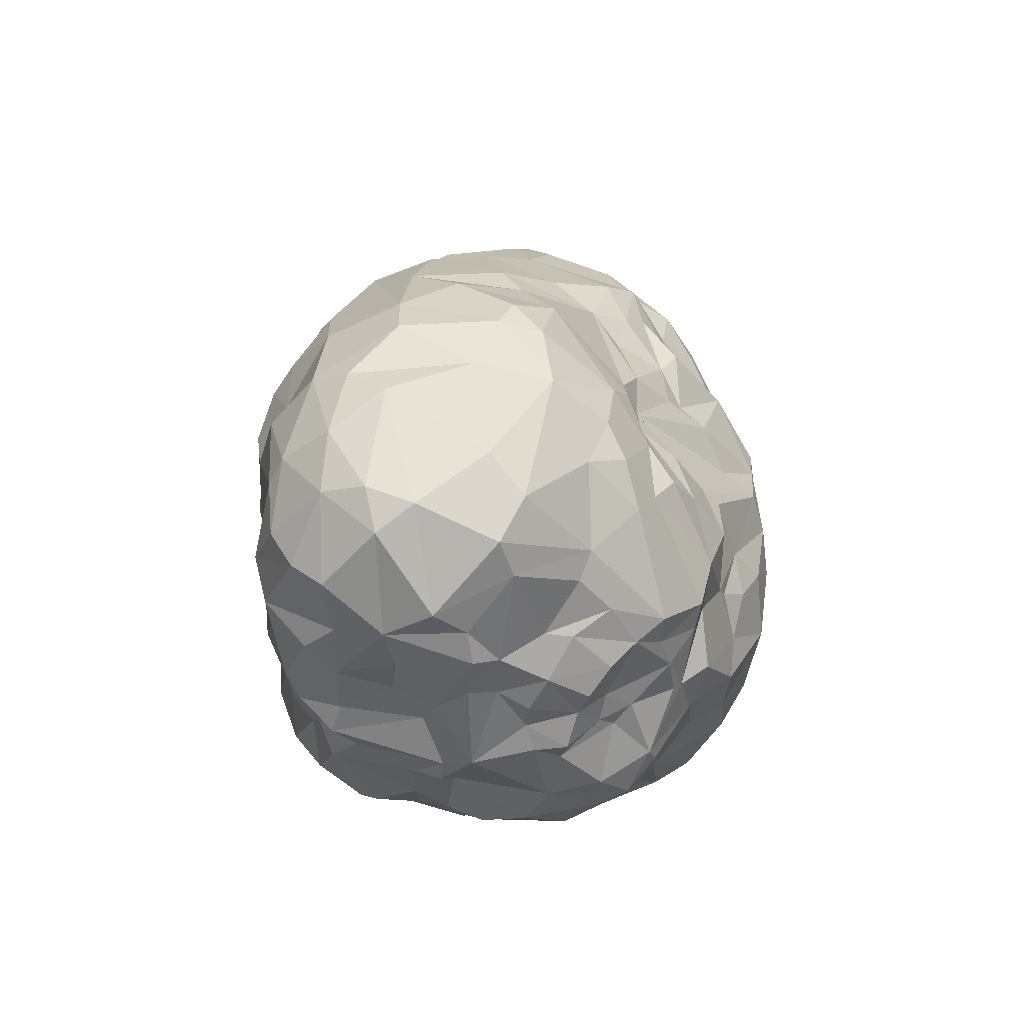
<metadata>
{"format":"obj","ext":"obj","renderer":"f3d","projection":"perspective","resolution":1024,"background":"white","views":[{"elev":-17.4,"azim":100.4,"up":"+Y"}]}
</metadata>
<code>
o Cube_Cube.001
v 1.059 -0.7674 0.6196
v 0.9126 0.4284 -0.8855
v -0.8906 -0.6951 -0.564
v -1.23 -0.5678 -0.2664
v -1.127 -0.4796 0.4092
v -1.118 -0.2798 0.6594
v -1.277 -0.1236 0.741
v -1.552 0.3561 0.7051
v -1.651 0.5279 0.7398
v -1.777 0.6905 0.7989
v -1.668 0.939 0.9038
v -1.743 1.228 0.8387
v -1.455 1.361 0.8738
v -1.456 1.635 0.7866
v -1.502 1.861 0.6007
v -1.656 1.906 0.4082
v -1.631 1.961 0.01165
v -1.645 1.91 -0.1558
v -1.587 1.822 -0.4238
v -1.326 1.251 -0.8914
v -1.111 1.107 -0.908
v -0.9511 0.7974 -0.9535
v -1.238 0.5176 -1.015
v -1.217 -0.06625 -0.9328
v -0.968 -0.2053 -0.9721
v -1.056 -0.4336 -0.8043
v -0.8701 -0.5105 -0.7311
v 0.6707 -0.7662 -0.7884
v 0.4567 -0.9413 -0.8395
v 0.3699 -0.9509 -0.8548
v -0.6422 -0.7822 -0.8939
v -0.8045 -0.7959 -0.713
v -0.9575 1.094 -0.989
v -0.6321 1.173 -1.043
v -0.4511 0.9983 -1.122
v -0.1345 0.9463 -1.108
v -0.01552 0.8903 -1.155
v 0.3076 1.008 -0.9846
v 0.5143 0.7086 -0.9673
v 0.7803 0.5554 -0.8506
v 1.004 0.1462 -1.035
v 1.13 0.0425 -0.9652
v 0.8116 -0.3601 -1.125
v 0.8799 -0.5394 -0.9538
v 1.01 -0.9069 0.488
v 1.056 -0.8762 0.07068
v 0.8895 -1.047 0.01525
v 0.8887 -1.047 -0.113
v 0.923 -0.8988 -0.3592
v 0.8998 -0.8464 -0.5831
v 0.776 -0.7427 -0.6897
v 1.024 0.5648 -0.8386
v 1.488 0.8388 -0.4065
v 1.352 1.016 -0.1333
v 1.508 0.872 0.095
v 1.092 0.9987 0.5198
v 1.394 0.7876 0.4476
v 1.478 0.3622 0.67
v 1.188 0.2863 0.8041
v 1.109 -0.1018 0.7851
v 1.206 -0.4523 0.7147
v 1.152 -0.6784 0.665
v -0.8037 -0.4748 0.8252
v -0.445 -0.2917 1.029
v -0.4235 -0.612 0.8337
v -0.2055 -0.3557 0.9371
v -0.1379 -0.665 0.784
v 0.2327 -0.5477 0.9531
v 0.3645 -0.7888 0.8348
v 0.5702 -0.4744 0.8258
v 0.688 -0.7885 0.6624
v 0.8583 -0.7329 0.6955
v 0.7216 1.339 0.4065
v 0.3105 1.409 0.6143
v 0.1341 1.445 0.6335
v -0.08397 1.634 0.5808
v -0.366 1.777 0.5271
v -1.233 1.791 0.6988
v -1.917 0.9676 0.7454
v -1.875 1.569 0.5652
v -1.667 1.701 0.6734
v -1.386 -0.1258 0.5829
v -1.735 0.3008 0.3532
v -1.959 0.6283 0.5792
v -1.98 1.223 0.6699
v -1.665 1.842 0.5226
v -1.617 0.1782 0.5383
v -2.101 0.9249 0.5049
v -2.15 1.084 0.4377
v -1.998 1.442 0.4299
v -1.997 1.62 0.3877
v -1.831 1.792 0.2741
v -1.288 -0.3479 0.3703
v -1.537 -0.07846 0.4969
v -1.982 0.5225 0.3806
v -2.176 0.8809 0.27
v -2.094 1.346 0.1513
v -1.437 -0.1835 0.2701
v -1.61 -0.06158 0.2696
v -1.697 0.03758 0.153
v -1.782 0.2821 0.1762
v -2.105 1.571 0.04795
v -1.972 1.723 0.0543
v -1.463 -0.209 0.1409
v -2.054 0.5794 0.03166
v -2.11 0.8147 -0.03982
v -2.165 1.115 0.08065
v -2.039 1.291 -0.1826
v -1.97 1.634 -0.1908
v -1.262 -0.3964 0.07749
v -1.472 -0.1365 -0.0561
v -1.748 0.2471 0.03503
v -1.998 0.5931 -0.1822
v -2.029 1.448 -0.247
v -1.791 1.615 -0.3729
v -1.383 -0.3542 -0.08652
v -1.667 0.02575 -0.07294
v -2.097 0.9168 -0.2728
v -1.954 1.36 -0.3344
v -1.649 0.1132 -0.2863
v -1.809 0.3123 -0.1662
v -1.992 0.6194 -0.38
v -1.881 1.164 -0.5408
v -1.775 1.465 -0.5241
v -1.32 -0.434 -0.2321
v -1.823 0.4062 -0.4968
v -1.735 1.322 -0.6657
v -1.45 -0.2598 -0.3207
v -1.55 -0.02166 -0.3977
v -1.623 0.2026 -0.6568
v -1.796 0.6795 -0.6101
v -1.188 -0.5948 -0.4159
v -1.391 -0.2098 -0.543
v -1.513 0.1356 -0.7307
v -1.628 0.4019 -0.7752
v -1.762 0.9911 -0.7094
v -1.575 1.277 -0.806
v -1.354 -0.07924 -0.671
v -1.414 0.02194 -0.8163
v -1.475 0.6163 -0.9087
v -1.452 1.149 -0.8849
v -1.139 -0.4674 -0.7216
v -1.243 -0.245 -0.7599
v -1.375 0.266 -0.9445
v -1.385 0.9251 -0.8753
v -1.272 0.7443 -0.9687
v -0.8778 -0.4292 -0.8504
v -0.9983 0.1754 -1.085
v -1.128 0.3646 -1.095
v -0.806 -0.5055 -0.8653
v -0.9128 -0.05771 -1.005
v -0.7424 0.185 -1.14
v -0.734 -0.2075 -1.055
v -0.7753 0.612 -1.17
v -0.6304 0.7316 -1.191
v -0.7922 0.9623 -1.056
v -0.645 -0.6255 -1.029
v -0.5456 -0.333 -1.216
v -0.6162 0.3104 -1.236
v -0.7113 0.422 -1.159
v -0.5392 0.5978 -1.231
v -0.6057 0.8699 -1.198
v -0.4196 -0.6392 -1.09
v -0.4207 -0.4522 -1.203
v -0.4226 -0.1098 -1.306
v -0.5646 -0.03395 -1.223
v -0.4548 0.417 -1.298
v -0.4679 0.714 -1.21
v -0.2626 -0.5868 -1.108
v -0.3783 0.241 -1.289
v -0.01706 -0.7051 -0.9749
v -0.1783 -0.2543 -1.315
v -0.2502 0.06517 -1.346
v -0.145 0.2514 -1.343
v -0.1806 0.6418 -1.292
v -0.017 -0.01334 -1.321
v -0.005477 0.3816 -1.311
v -0.08295 0.5261 -1.302
v 0.1104 -0.5308 -1.187
v 0.1252 -0.3479 -1.205
v 0.1341 -0.1418 -1.256
v 0.1772 0.04457 -1.229
v 0.2867 -0.695 -1.008
v 0.2638 -0.1683 -1.18
v 0.1733 0.4504 -1.191
v 0.2906 0.6449 -1.109
v 0.3796 0.7213 -1.007
v 0.4478 -0.5572 -1.111
v 0.356 -0.1776 -1.168
v 0.5171 0.2641 -1.116
v 0.5201 0.0408 -1.208
v 0.4097 0.2232 -1.179
v 0.5639 -0.6786 -0.9651
v 0.5121 -0.6479 -0.9957
v 0.5734 -0.3196 -1.104
v 0.742 -0.1577 -1.167
v 0.7269 -0.6052 -0.97
v 0.7173 -0.4436 -1.084
v 0.755 0.3469 -1.018
v 0.7829 0.1339 -1.102
v 1.012 -0.4736 -0.9832
v 1.046 0.3088 -0.9318
v 1.021 -0.5741 -0.8603
v 0.9954 -0.7987 -0.6477
v 1.038 -0.683 -0.7508
v 1.202 -0.5828 -0.6116
v 1.189 -0.4664 -0.7753
v 1.26 -0.0549 -0.9097
v 1.339 0.1504 -0.8662
v 1.215 0.5141 -0.8032
v 1.129 -0.7522 -0.4917
v 1.34 -0.3766 -0.6625
v 1.369 -0.255 -0.7185
v 1.475 0.1046 -0.7265
v 1.388 0.3044 -0.7988
v 1.033 -0.8504 -0.3905
v 1.242 -0.5745 -0.4945
v 1.135 -0.7936 -0.2709
v 1.31 -0.698 -0.3147
v 1.617 -0.4215 -0.4327
v 1.597 0.4354 -0.5959
v 1.507 0.6951 -0.5383
v 1.421 -0.7363 -0.2212
v 1.53 -0.6301 -0.2195
v 1.766 -0.3177 -0.3992
v 1.734 -0.1177 -0.5002
v 1.719 0.49 -0.2867
v 1.229 -0.8156 -0.1635
v 1.678 -0.5918 -0.1052
v 1.897 -0.1731 -0.07271
v 1.785 0.06591 -0.3594
v 1.6 0.7222 -0.3631
v 1.175 -0.8563 -0.007968
v 1.423 -0.723 0.1086
v 1.591 -0.6383 0.1235
v 1.673 0.7013 0.05783
v 1.744 -0.4541 0.3499
v 1.891 -0.2909 0.09133
v 1.928 -0.09882 0.1274
v 1.848 0.3509 0.06874
v 1.108 -0.824 0.427
v 1.205 -0.7705 0.1716
v 1.538 -0.5938 0.3474
v 1.886 -0.09765 0.327
v 1.872 0.1699 0.3037
v 1.769 0.4579 0.2546
v 1.315 -0.724 0.3981
v 1.397 -0.6223 0.5127
v 1.719 -0.3568 0.4912
v 1.744 0.1052 0.5355
v 1.658 0.487 0.437
v 1.701 -0.2084 0.5878
v 1.675 0.02145 0.6101
v 1.384 -0.4136 0.698
v 1.459 -0.2336 0.726
v 1.257 0.5152 0.6684
v 1.073 0.6552 0.7851
v 1.17 0.7529 0.6689
v 0.9353 -0.4366 0.8175
v 0.9994 0.1117 0.8446
v 1.035 0.4621 0.8631
v 0.6841 -0.4846 0.7961
v 0.6342 -0.05547 0.8268
v 0.5367 1.183 0.7185
v 0.5205 0.9935 0.8433
v 0.4641 0.01596 0.8913
v 0.3995 0.4276 1.038
v 0.5305 0.7039 0.971
v 0.2617 -0.1116 0.9626
v 0.2899 0.3535 1.071
v 0.2655 0.867 0.943
v 0.3715 1.281 0.6895
v 0.09554 0.0199 1.024
v 0.04554 0.7059 1.076
v 0.1852 1.052 0.8655
v -0.08694 1.253 0.8636
v -0.02482 -0.19 1.008
v -0.1407 -0.0518 1.111
v -0.1856 0.3083 1.138
v -0.1666 1.059 0.9317
v -0.1165 1.431 0.7708
v -0.3523 1.185 0.8853
v -0.4293 1.555 0.7819
v -0.703 0.3581 1.121
v -0.4858 1.045 1.037
v -0.5191 1.438 0.8759
v -0.8098 1.248 0.9927
v -0.7413 1.464 0.8241
v -0.76 -0.1245 1.012
v -1.006 0.355 1.066
v -1.053 0.874 1.068
v -1.096 1.273 0.981
v -0.8814 1.692 0.6568
v -0.9865 0.07487 0.9837
v -1.223 1.579 0.8183
v -1.177 0.1162 0.9195
v -1.25 0.3589 0.9502
v -1.323 1.18 0.9352
v -1.42 0.5387 0.9558
v -1.543 0.8262 0.9578
v -0.6167 -0.875 -0.7436
v -0.08951 -0.8952 -0.7896
v 0.6197 -0.837 -0.7002
v -0.8271 -0.8941 -0.5412
v -0.318 -0.9138 -0.6014
v 0.4593 -1.07 -0.617
v 0.6882 -0.8361 -0.6474
v -0.0311 -1.021 -0.6889
v 0.2435 -1.13 -0.5748
v 0.3241 -1.089 -0.7211
v 0.8037 -0.9765 -0.5193
v -0.918 -0.7082 -0.4768
v 0.678 -0.9907 -0.4694
v -0.9536 -0.7696 -0.308
v -0.8646 -0.8736 -0.3151
v -0.6915 -0.9784 -0.4179
v -0.4405 -1.04 -0.3226
v -0.3206 -1.003 -0.3645
v -0.1473 -1.016 -0.4614
v 0.09412 -1.181 -0.3927
v 0.4793 -1.119 -0.3802
v 0.8291 -0.9901 -0.3755
v -0.3962 -1.048 0.03774
v -0.2132 -1.024 -0.2034
v 0.3534 -1.204 -0.2497
v -1.041 -0.7454 0.006651
v -0.8591 -0.9239 -0.121
v -0.672 -1.003 -0.09934
v -0.1702 -1.035 0.1903
v -0.1617 -1.02 -0.07988
v 0.1272 -1.163 -0.004422
v 0.343 -1.206 -0.05187
v 0.6172 -1.057 0.02452
v -0.5447 -1.028 0.2225
v 0.282 -1.128 0.1222
v 0.7799 -1.093 0.04995
v 0.0517 -1.081 0.2579
v 0.2909 -1.101 0.2507
v 0.7548 -1.046 0.1772
v -0.2741 -0.9943 0.4229
v -0.04296 -0.9949 0.3961
v 0.5245 -1.094 0.2205
v -0.3719 -0.8687 0.6084
v 0.4296 -1.108 0.4239
v -0.1004 -0.8418 0.6767
v 0.3764 -1.078 0.5105
v 0.7577 -0.9614 0.5506
v 0.8846 -0.9427 0.4088
v -0.679 -0.6382 0.6471
v -0.325 -0.8136 0.6684
v 0.04689 -0.8294 0.8052
v 0.3618 -0.9287 0.7164
v 0.8768 -0.8273 0.5833
v 0.9145 0.6517 -0.8087
v 0.1557 1.109 -0.9192
v -0.2403 1.183 -1.017
v -0.9323 1.274 -0.9659
v 0.7425 0.7493 -0.8473
v 0.4155 0.9069 -0.9241
v 0.3299 1.194 -0.8295
v -0.02939 1.235 -0.8856
v -0.4871 1.317 -0.9861
v 0.6183 0.9675 -0.7412
v 0.5113 1.13 -0.7724
v -0.2192 1.423 -0.8912
v -0.6928 1.444 -0.8999
v 0.2251 1.397 -0.7742
v -0.03026 1.507 -0.6886
v -0.5596 1.647 -0.7539
v -0.7882 1.726 -0.6028
v -1.12 1.491 -0.8022
v 0.6923 1.107 -0.6388
v 0.4348 1.343 -0.6778
v -0.274 1.715 -0.5888
v -1.25 1.592 -0.7741
v 1.224 0.9183 -0.542
v -1.171 1.71 -0.5963
v -1.398 1.721 -0.5972
v 1.072 1.083 -0.3686
v 0.6305 1.302 -0.4459
v 0.01328 1.726 -0.3205
v -0.6579 1.886 -0.4073
v -0.9971 1.779 -0.4792
v -1.225 1.924 -0.4268
v 0.9583 1.227 -0.2606
v -1.058 1.898 -0.3786
v 0.2588 1.594 -0.2668
v -0.2118 1.87 -0.1619
v -0.9712 1.921 -0.238
v -1.286 2.004 -0.2039
v -1.458 2.002 -0.1606
v 0.5894 1.484 -0.115
v -0.009867 1.785 -0.1216
v -0.5161 1.919 -0.111
v 1.151 1.158 0.1224
v -0.8173 1.897 0.01398
v -1.224 2.027 -0.006936
v 0.7618 1.41 0.1203
v 0.4448 1.53 0.1046
v -0.04997 1.795 0.2218
v -0.3435 1.909 0.1499
v -1.412 2.025 0.2408
v -0.8754 1.895 0.2074
v 0.5096 1.416 0.3755
v 0.2129 1.587 0.3539
v -0.3898 1.841 0.4291
v -0.6609 1.832 0.3852
v -1.335 1.973 0.4573
f 8 9 83
f 12 80 85
f 142 133 143
f 80 91 90
f 273 277 269
f 88 89 96
f 312 132 3
f 367 364 360
f 89 97 107
f 327 334 326
f 238 235 229
f 97 108 107
f 302 31 163
f 309 308 310
f 102 109 114
f 104 111 116
f 112 121 117
f 106 105 96
f 117 120 111
f 125 132 4
f 305 317 316
f 123 136 131
f 398 385 392
f 126 130 129
f 266 260 267
f 129 130 134
f 134 139 138
f 43 208 201
f 138 139 24
f 139 144 24
f 301 32 31
f 159 170 166
f 16 17 103
f 115 19 124
f 20 141 137
f 146 22 23
f 44 203 197
f 244 238 239
f 347 71 352
f 251 245 246
f 26 27 142
f 270 266 267
f 151 152 153
f 204 50 51
f 76 283 281
f 291 284 285
f 156 34 162
f 69 70 68
f 99 98 94
f 165 173 172
f 166 170 173
f 167 175 170
f 217 212 220
f 385 395 379
f 21 22 145
f 188 179 180
f 158 157 150
f 92 103 91
f 182 176 174
f 83 99 87
f 188 195 194
f 191 190 200
f 314 4 132
f 197 28 193
f 72 262 71
f 27 147 150
f 26 25 147
f 338 346 341
f 37 38 187
f 39 358 40
f 286 282 283
f 240 239 230
f 193 28 29
f 43 196 42
f 32 157 31
f 54 53 376
f 331 332 335
f 190 185 40
f 213 220 212
f 204 211 50
f 165 164 158
f 207 212 217
f 63 64 289
f 50 211 216
f 211 219 218
f 400 77 76
f 379 395 54
f 223 228 219
f 228 223 233
f 323 317 324
f 229 235 224
f 364 363 359
f 249 243 237
f 302 171 30
f 155 168 161
f 240 245 239
f 321 309 306
f 333 339 342
f 144 148 24
f 174 173 170
f 213 207 201
f 250 253 252
f 253 255 252
f 44 201 203
f 41 202 42
f 11 10 300
f 22 154 149
f 222 53 232
f 58 59 253
f 253 60 255
f 233 242 46
f 50 216 49
f 334 329 340
f 271 265 275
f 261 59 256
f 259 263 262
f 185 177 178
f 7 6 294
f 340 345 343
f 271 274 270
f 408 293 407
f 381 388 393
f 273 278 277
f 404 398 399
f 75 281 276
f 350 67 66
f 208 214 213
f 286 287 285
f 283 293 288
f 41 2 202
f 293 295 288
f 295 298 292
f 296 7 294
f 299 297 290
f 257 258 56
f 295 78 14
f 62 259 72
f 61 259 62
f 23 22 149
f 43 195 196
f 255 60 61
f 277 66 67
f 262 70 71
f 73 264 56
f 302 305 301
f 25 151 153
f 303 306 29
f 21 357 33
f 304 312 3
f 311 313 307
f 313 321 306
f 313 322 321
f 299 8 297
f 303 313 306
f 100 112 117
f 332 333 335
f 48 47 336
f 373 364 367
f 336 47 339
f 337 338 341
f 145 136 141
f 210 221 215
f 102 108 97
f 251 236 55
f 343 350 349
f 284 289 278
f 345 351 67
f 370 375 377
f 164 169 163
f 28 303 29
f 347 346 344
f 348 45 353
f 156 155 22
f 230 229 225
f 394 389 396
f 48 233 47
f 243 247 235
f 229 220 225
f 361 367 355
f 391 397 390
f 399 392 387
f 365 368 361
f 153 158 150
f 374 381 368
f 205 211 204
f 378 384 377
f 173 176 172
f 368 381 367
f 320 324 319
f 79 84 10
f 394 401 388
f 403 397 402
f 406 407 77
f 40 358 354
f 20 371 21
f 391 17 402
f 408 15 78
f 405 76 75
f 404 74 272
f 8 83 87
f 18 391 19
f 81 15 86
f 82 87 94
f 85 80 90
f 95 88 96
f 354 358 372
f 89 85 97
f 322 48 321
f 93 94 98
f 103 18 109
f 83 95 101
f 96 89 107
f 111 100 117
f 93 98 104
f 58 250 251
f 95 96 105
f 102 103 109
f 104 99 111
f 105 113 121
f 118 108 119
f 109 18 115
f 110 104 116
f 113 106 122
f 115 114 109
f 108 114 119
f 117 121 120
f 296 297 8
f 67 68 277
f 186 40 185
f 133 129 134
f 125 128 133
f 280 275 276
f 199 2 200
f 111 128 116
f 366 370 369
f 133 134 138
f 143 138 24
f 81 13 14
f 139 134 144
f 88 85 89
f 28 51 307
f 12 13 80
f 115 18 19
f 302 163 169
f 146 145 22
f 143 24 25
f 3 142 27
f 353 45 1
f 153 147 25
f 14 15 81
f 334 343 349
f 148 151 24
f 154 161 160
f 164 157 158
f 57 55 56
f 31 157 163
f 168 162 36
f 152 159 166
f 215 209 202
f 165 166 173
f 175 36 37
f 143 26 142
f 174 178 177
f 127 136 123
f 328 316 317
f 180 181 184
f 186 37 187
f 190 192 177
f 180 184 189
f 184 182 189
f 408 16 15
f 189 192 191
f 351 345 341
f 189 196 195
f 189 191 196
f 45 47 46
f 333 325 321
f 197 193 194
f 190 40 199
f 187 38 359
f 48 333 321
f 203 207 206
f 183 30 171
f 32 150 157
f 393 400 405
f 203 206 205
f 12 79 11
f 207 217 206
f 206 217 211
f 349 65 63
f 211 218 216
f 211 217 219
f 225 231 230
f 249 244 252
f 223 224 235
f 80 81 86
f 230 239 238
f 227 246 240
f 234 247 242
f 222 376 53
f 239 245 244
f 240 246 245
f 231 226 221
f 241 242 247
f 55 236 232
f 243 254 248
f 23 149 144
f 12 11 298
f 248 254 62
f 251 256 58
f 251 57 256
f 75 272 74
f 45 241 1
f 47 233 46
f 49 218 48
f 49 216 218
f 290 291 300
f 36 361 355
f 110 116 125
f 221 226 214
f 267 271 270
f 339 347 342
f 140 146 23
f 49 48 322
f 33 22 21
f 273 279 278
f 182 181 176
f 280 282 285
f 33 34 156
f 93 110 5
f 288 295 292
f 293 78 295
f 6 289 294
f 13 295 14
f 395 73 55
f 1 62 72
f 58 256 59
f 124 19 378
f 57 56 258
f 34 357 366
f 9 300 10
f 77 293 283
f 356 36 35
f 269 70 263
f 302 308 305
f 310 29 306
f 315 312 304
f 304 301 316
f 7 87 82
f 305 319 318
f 389 386 390
f 315 316 328
f 9 84 83
f 362 369 365
f 320 309 325
f 313 311 322
f 249 255 254
f 327 314 315
f 318 319 324
f 331 325 332
f 315 328 327
f 384 383 377
f 59 260 60
f 97 85 90
f 131 140 135
f 329 330 337
f 228 218 219
f 333 48 336
f 334 323 329
f 333 336 339
f 52 202 2
f 236 227 232
f 343 345 350
f 347 348 353
f 351 352 69
f 28 307 303
f 307 50 311
f 124 123 119
f 351 69 68
f 203 51 197
f 38 360 359
f 358 359 363
f 374 365 369
f 356 365 361
f 187 39 186
f 130 135 134
f 361 368 367
f 371 375 370
f 373 380 372
f 250 244 245
f 382 389 394
f 369 382 374
f 383 386 382
f 378 19 384
f 226 213 214
f 159 161 167
f 384 391 390
f 400 388 401
f 320 330 324
f 382 394 388
f 407 401 403
f 400 401 406
f 66 277 278
f 404 405 74
f 223 235 234
f 402 17 16
f 77 407 293
f 74 405 75
f 73 404 272
f 54 395 55
f 169 172 179
f 142 132 133
f 68 269 277
f 269 270 273
f 270 279 273
f 312 314 132
f 132 142 3
f 364 359 360
f 360 355 367
f 327 328 334
f 238 237 235
f 302 301 31
f 309 320 308
f 96 107 106
f 107 118 106
f 118 122 106
f 106 113 105
f 125 133 132
f 316 301 305
f 305 318 317
f 131 135 126
f 126 122 131
f 122 118 131
f 118 123 131
f 398 395 385
f 266 263 260
f 301 304 32
f 159 167 170
f 137 375 20
f 375 371 20
f 197 198 44
f 198 43 44
f 43 201 44
f 244 237 238
f 353 71 347
f 71 69 352
f 251 250 245
f 26 147 27
f 270 269 266
f 203 205 51
f 205 204 51
f 281 75 76
f 76 77 283
f 279 270 274
f 274 285 279
f 285 287 291
f 279 285 284
f 287 292 291
f 69 71 70
f 99 104 98
f 223 219 224
f 219 217 220
f 224 219 220
f 145 141 20
f 20 21 145
f 179 172 180
f 172 176 181
f 180 172 181
f 180 189 188
f 189 195 188
f 92 16 103
f 103 102 91
f 174 177 182
f 177 192 182
f 192 189 182
f 83 101 100
f 100 99 83
f 99 94 87
f 192 190 191
f 190 199 200
f 314 326 4
f 72 259 262
f 338 344 346
f 286 285 282
f 230 231 240
f 231 227 240
f 191 200 196
f 200 41 196
f 42 209 208
f 41 42 196
f 208 43 42
f 376 372 379
f 372 380 385
f 379 372 385
f 380 373 387
f 373 367 387
f 367 381 387
f 387 392 380
f 392 385 380
f 379 54 376
f 335 338 337
f 337 331 335
f 190 177 185
f 213 225 220
f 165 172 164
f 63 65 64
f 76 405 400
f 400 406 77
f 318 324 317
f 324 330 323
f 330 329 323
f 364 372 363
f 249 254 243
f 30 310 308
f 308 302 30
f 175 167 168
f 167 161 168
f 161 154 155
f 325 309 321
f 309 310 306
f 344 338 342
f 338 335 342
f 335 333 342
f 144 149 148
f 175 178 170
f 178 174 170
f 213 212 207
f 11 79 10
f 22 155 154
f 233 234 242
f 337 341 329
f 341 340 329
f 340 343 334
f 271 268 265
f 268 261 257
f 265 268 257
f 265 264 272
f 272 276 275
f 275 280 274
f 280 285 274
f 275 274 271
f 265 272 275
f 256 57 258
f 258 257 256
f 257 261 256
f 259 260 263
f 178 175 37
f 37 186 178
f 186 185 178
f 340 341 345
f 408 78 293
f 393 399 387
f 387 381 393
f 399 393 405
f 404 73 398
f 399 405 404
f 350 345 67
f 213 201 208
f 208 209 214
f 292 287 288
f 287 286 288
f 286 283 288
f 41 200 2
f 297 296 290
f 296 294 290
f 294 289 290
f 290 300 299
f 56 264 265
f 265 257 56
f 43 198 195
f 62 254 61
f 254 255 61
f 73 272 264
f 25 24 151
f 21 371 357
f 3 27 32
f 27 150 32
f 32 304 3
f 299 9 8
f 303 307 313
f 100 101 112
f 373 372 364
f 131 136 145
f 136 137 141
f 210 222 221
f 102 114 108
f 251 246 236
f 279 284 278
f 284 290 289
f 278 289 64
f 375 378 377
f 377 383 370
f 383 382 370
f 382 369 370
f 164 172 169
f 347 352 346
f 156 162 155
f 230 238 229
f 396 403 401
f 401 394 396
f 48 228 233
f 243 248 247
f 248 62 247
f 62 1 241
f 62 241 247
f 235 237 243
f 229 224 220
f 391 402 397
f 399 398 392
f 205 206 211
f 173 174 176
f 305 308 319
f 308 320 319
f 79 88 84
f 402 408 403
f 408 407 403
f 403 396 397
f 18 17 391
f 95 84 88
f 363 372 358
f 372 376 354
f 376 222 210
f 210 52 376
f 52 354 376
f 103 17 18
f 111 99 100
f 58 253 250
f 113 122 121
f 122 126 121
f 129 111 120
f 121 112 105
f 112 101 105
f 129 120 126
f 120 121 126
f 95 105 101
f 118 107 108
f 115 119 114
f 87 7 8
f 7 296 8
f 67 351 68
f 133 128 129
f 276 281 282
f 281 283 282
f 282 280 276
f 199 40 2
f 129 128 111
f 128 125 116
f 366 371 370
f 143 133 138
f 81 80 13
f 88 79 85
f 28 197 51
f 169 179 171
f 179 188 183
f 171 179 183
f 188 194 183
f 171 302 169
f 1 72 353
f 72 71 353
f 153 150 147
f 14 78 15
f 349 63 5
f 63 6 5
f 6 7 82
f 82 94 93
f 5 326 349
f 326 334 349
f 82 93 6
f 93 5 6
f 148 152 151
f 160 152 148
f 148 149 160
f 149 154 160
f 164 163 157
f 251 55 57
f 55 73 56
f 168 155 162
f 158 153 166
f 153 152 166
f 152 160 159
f 166 165 158
f 209 42 202
f 202 52 210
f 210 215 202
f 175 168 36
f 143 25 26
f 127 137 136
f 317 323 328
f 323 334 328
f 402 16 408
f 16 86 15
f 341 346 352
f 352 351 341
f 46 242 241
f 241 45 46
f 333 332 325
f 193 29 194
f 29 30 183
f 194 29 183
f 194 195 198
f 198 197 194
f 203 201 207
f 12 85 79
f 349 350 65
f 225 226 231
f 249 237 244
f 16 92 86
f 92 91 80
f 86 92 80
f 222 232 221
f 232 227 221
f 227 231 221
f 53 54 232
f 54 55 232
f 135 140 144
f 140 23 144
f 11 300 298
f 300 291 298
f 291 292 298
f 298 13 12
f 75 276 272
f 290 284 291
f 38 37 355
f 37 36 355
f 36 356 361
f 355 360 38
f 125 4 110
f 4 326 110
f 326 5 110
f 209 215 214
f 215 221 214
f 267 268 271
f 339 47 348
f 47 45 348
f 348 347 339
f 347 344 342
f 140 145 146
f 322 311 49
f 311 50 49
f 33 156 22
f 182 184 181
f 33 357 34
f 93 104 110
f 6 63 289
f 13 298 295
f 395 398 73
f 375 137 378
f 137 127 378
f 127 124 378
f 371 366 357
f 366 362 34
f 362 35 34
f 9 299 300
f 162 34 35
f 35 362 356
f 362 365 356
f 36 162 35
f 266 269 263
f 269 68 70
f 70 262 263
f 310 30 29
f 315 314 312
f 384 390 386
f 390 397 389
f 397 396 389
f 315 304 316
f 10 84 9
f 84 95 83
f 362 366 369
f 249 252 255
f 327 326 314
f 331 320 325
f 384 386 383
f 59 261 260
f 261 268 267
f 260 261 267
f 260 259 60
f 259 61 60
f 60 253 59
f 90 91 97
f 91 102 97
f 131 145 140
f 228 48 218
f 40 354 2
f 354 52 2
f 236 246 227
f 307 51 50
f 124 127 123
f 123 118 119
f 119 115 124
f 374 368 365
f 187 359 39
f 359 358 39
f 39 40 186
f 126 135 130
f 135 144 134
f 250 252 244
f 382 386 389
f 226 225 213
f 159 160 161
f 384 19 391
f 400 393 388
f 320 331 330
f 331 337 330
f 388 381 374
f 374 382 388
f 407 406 401
f 278 64 66
f 64 65 66
f 65 350 66
f 234 233 223
f 235 247 234

</code>
